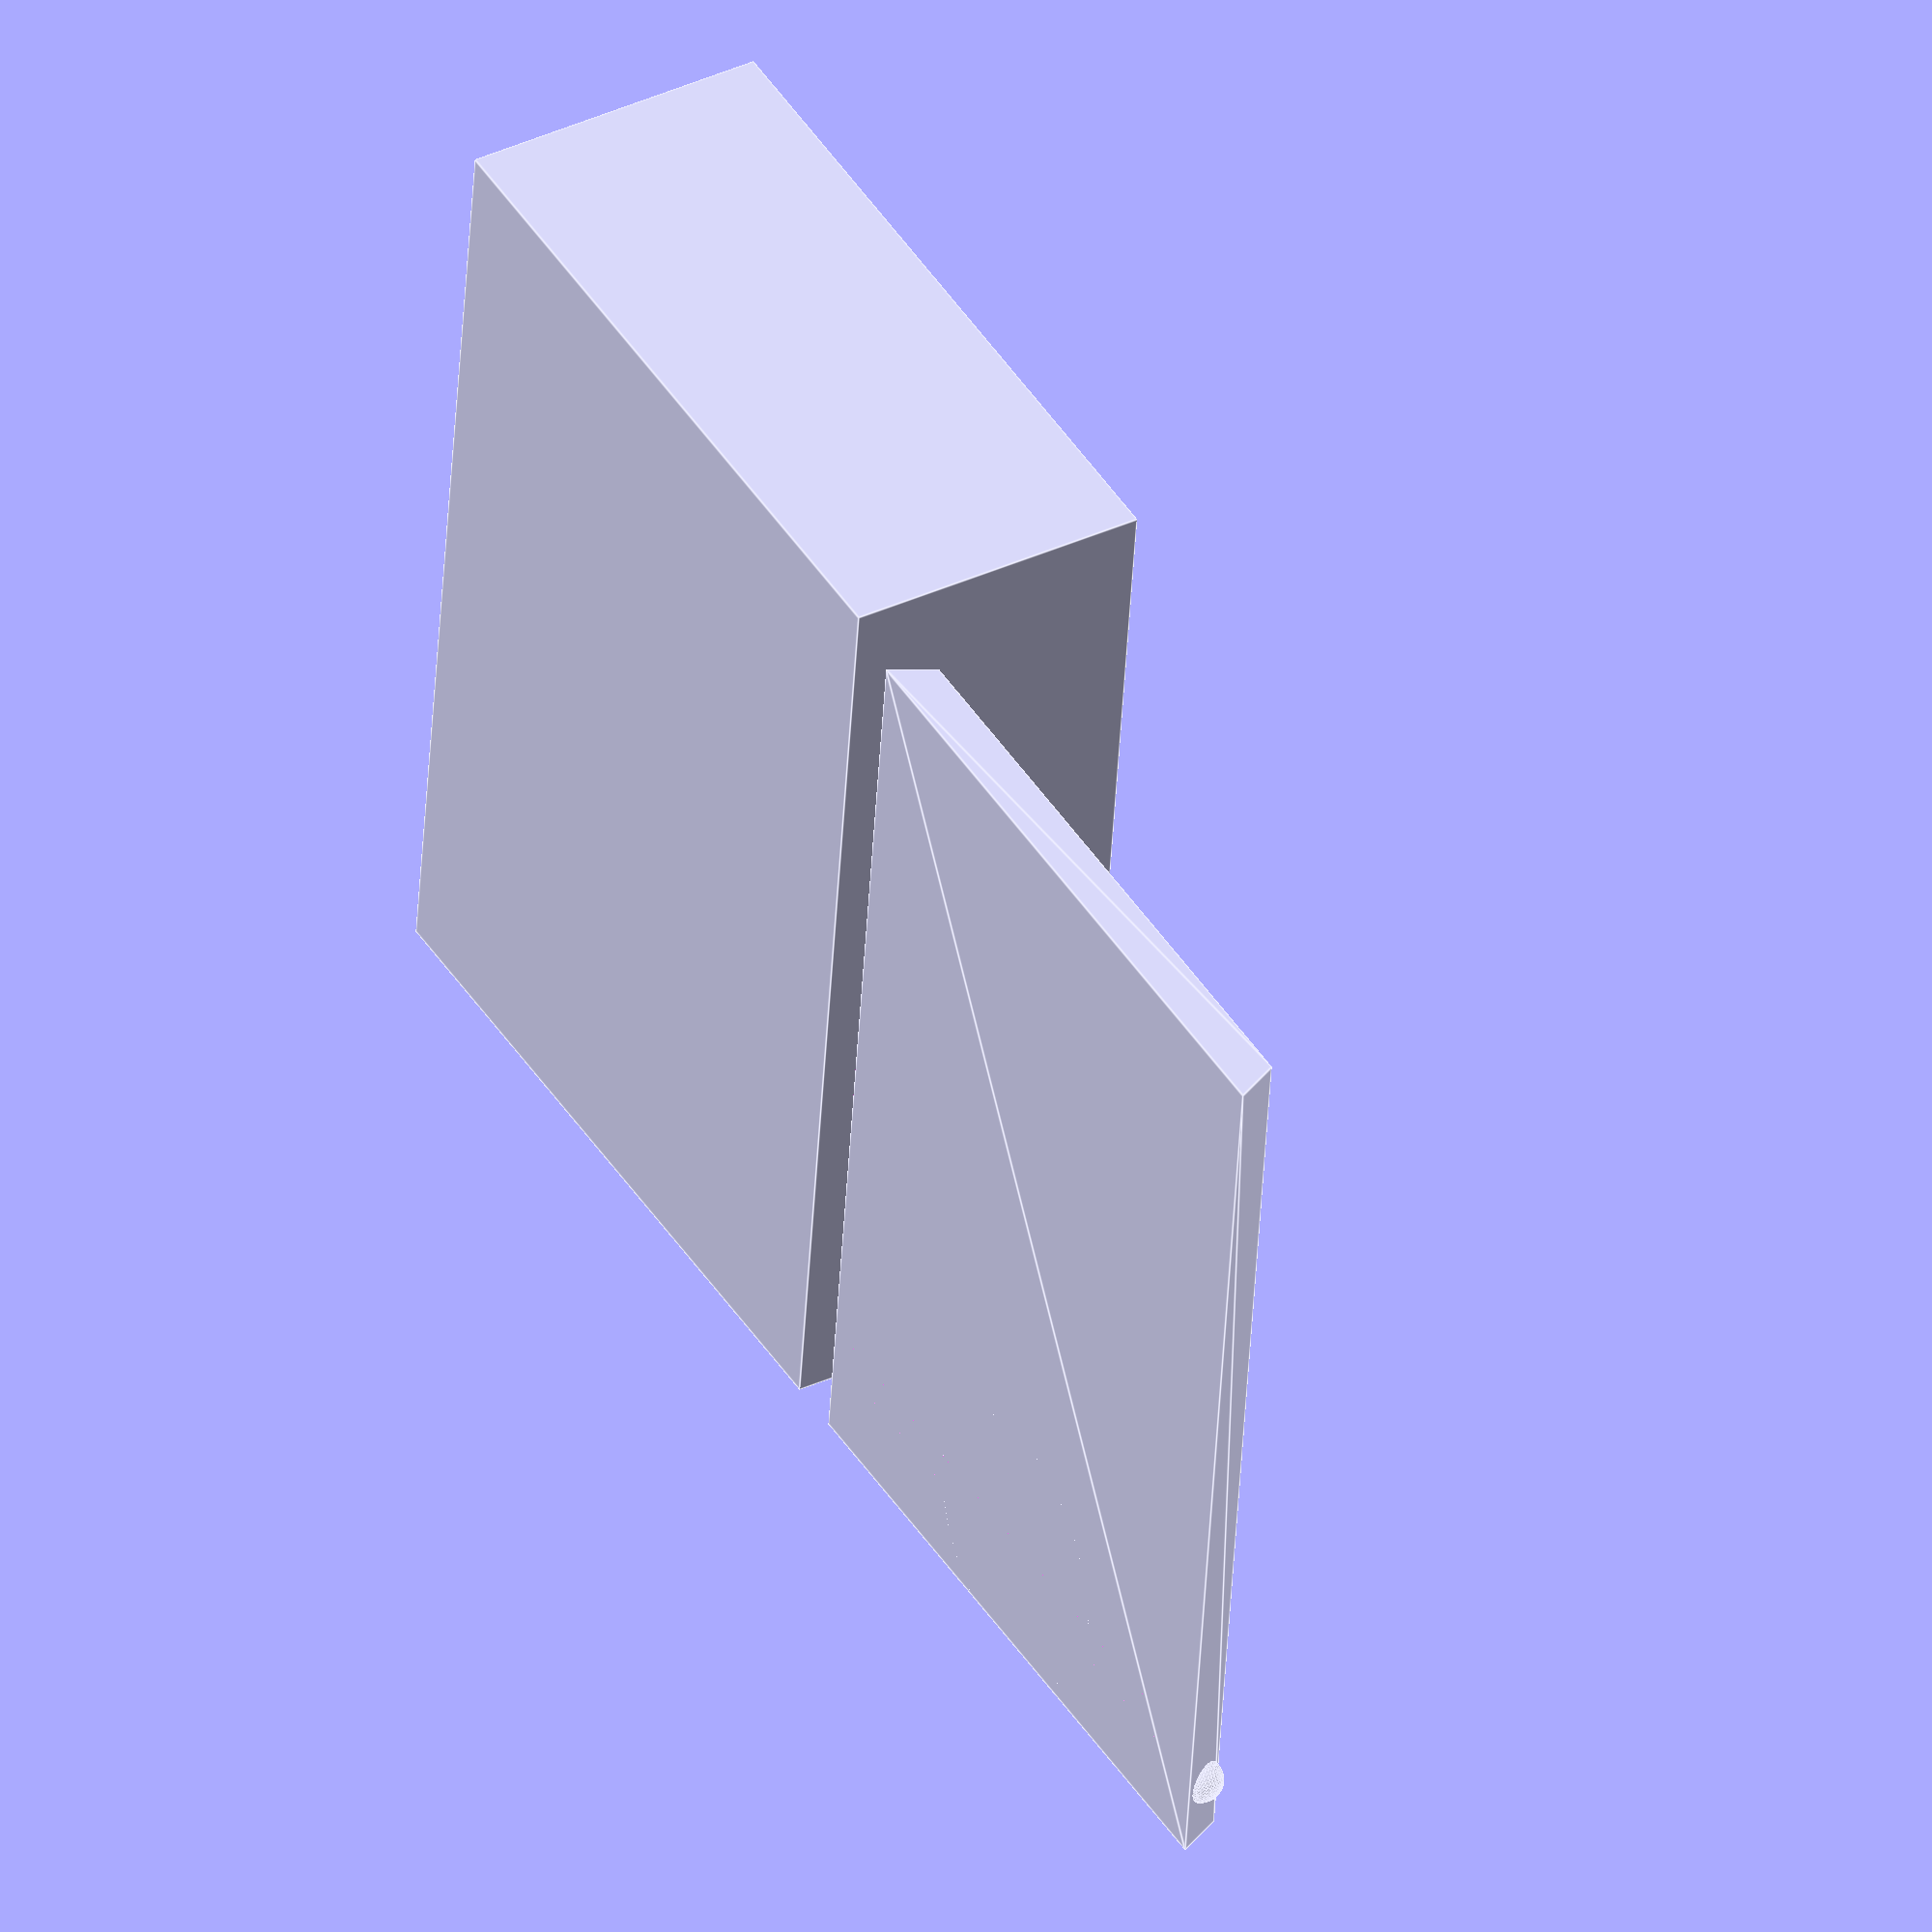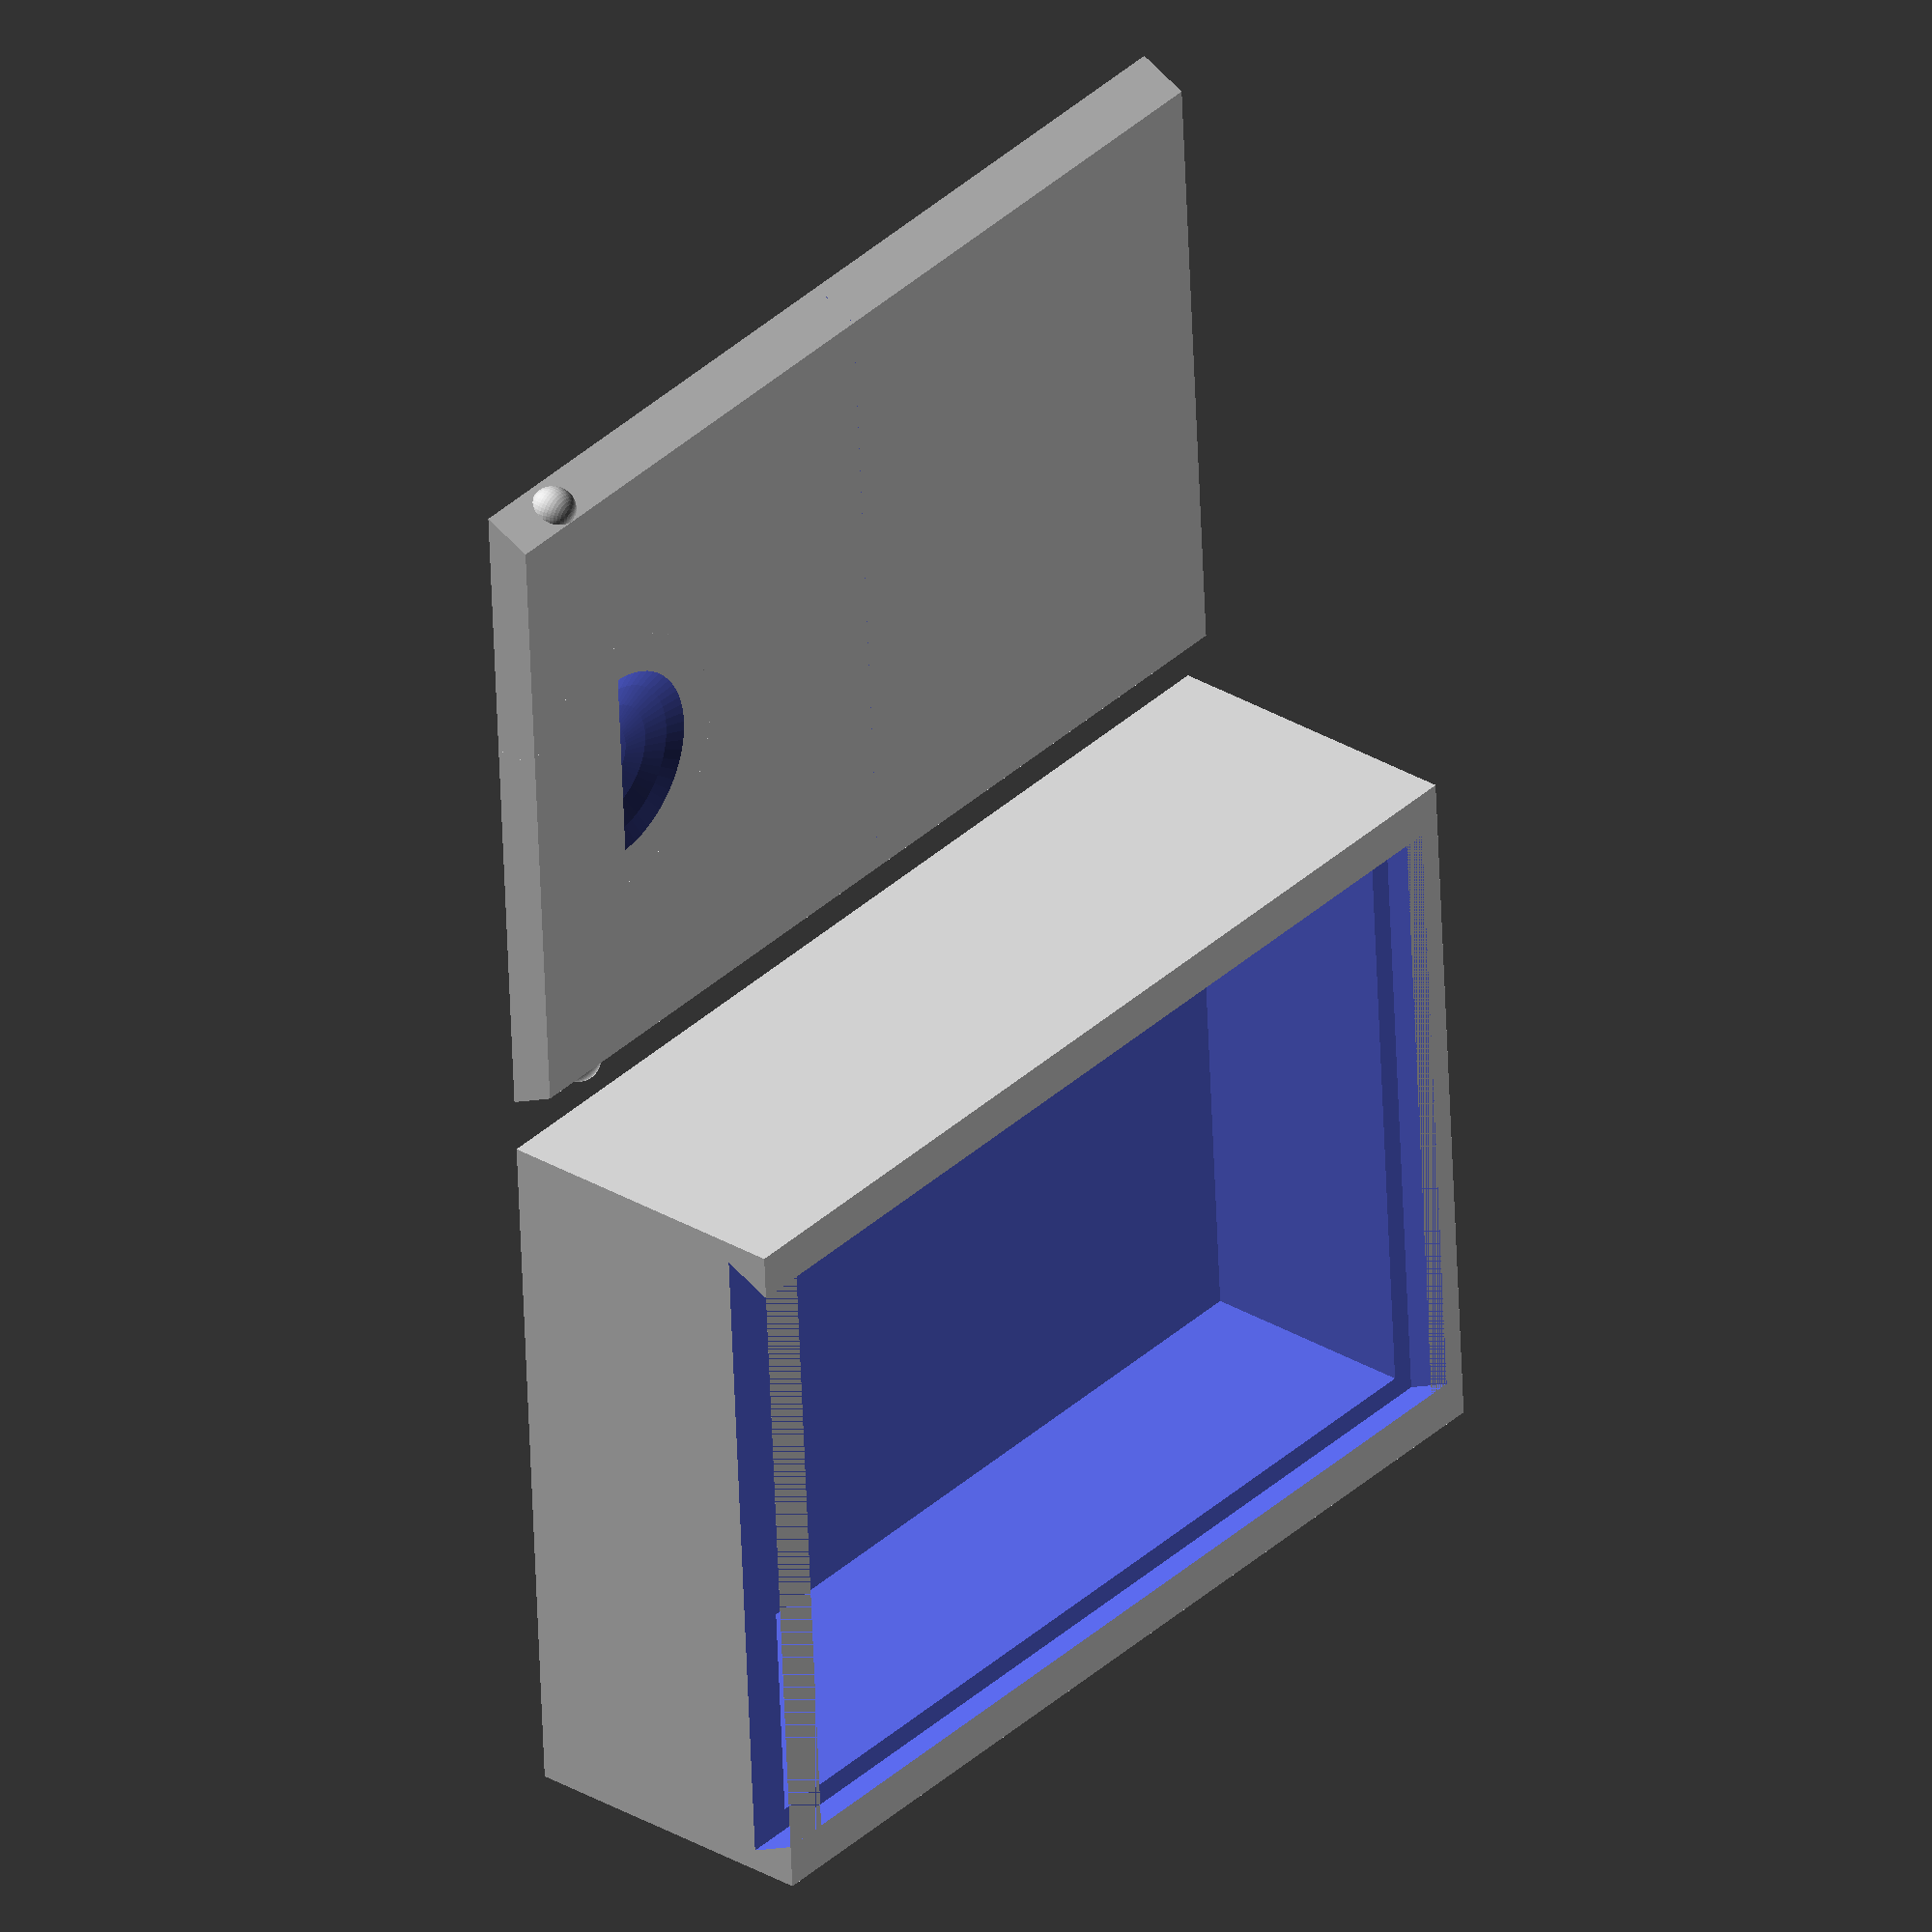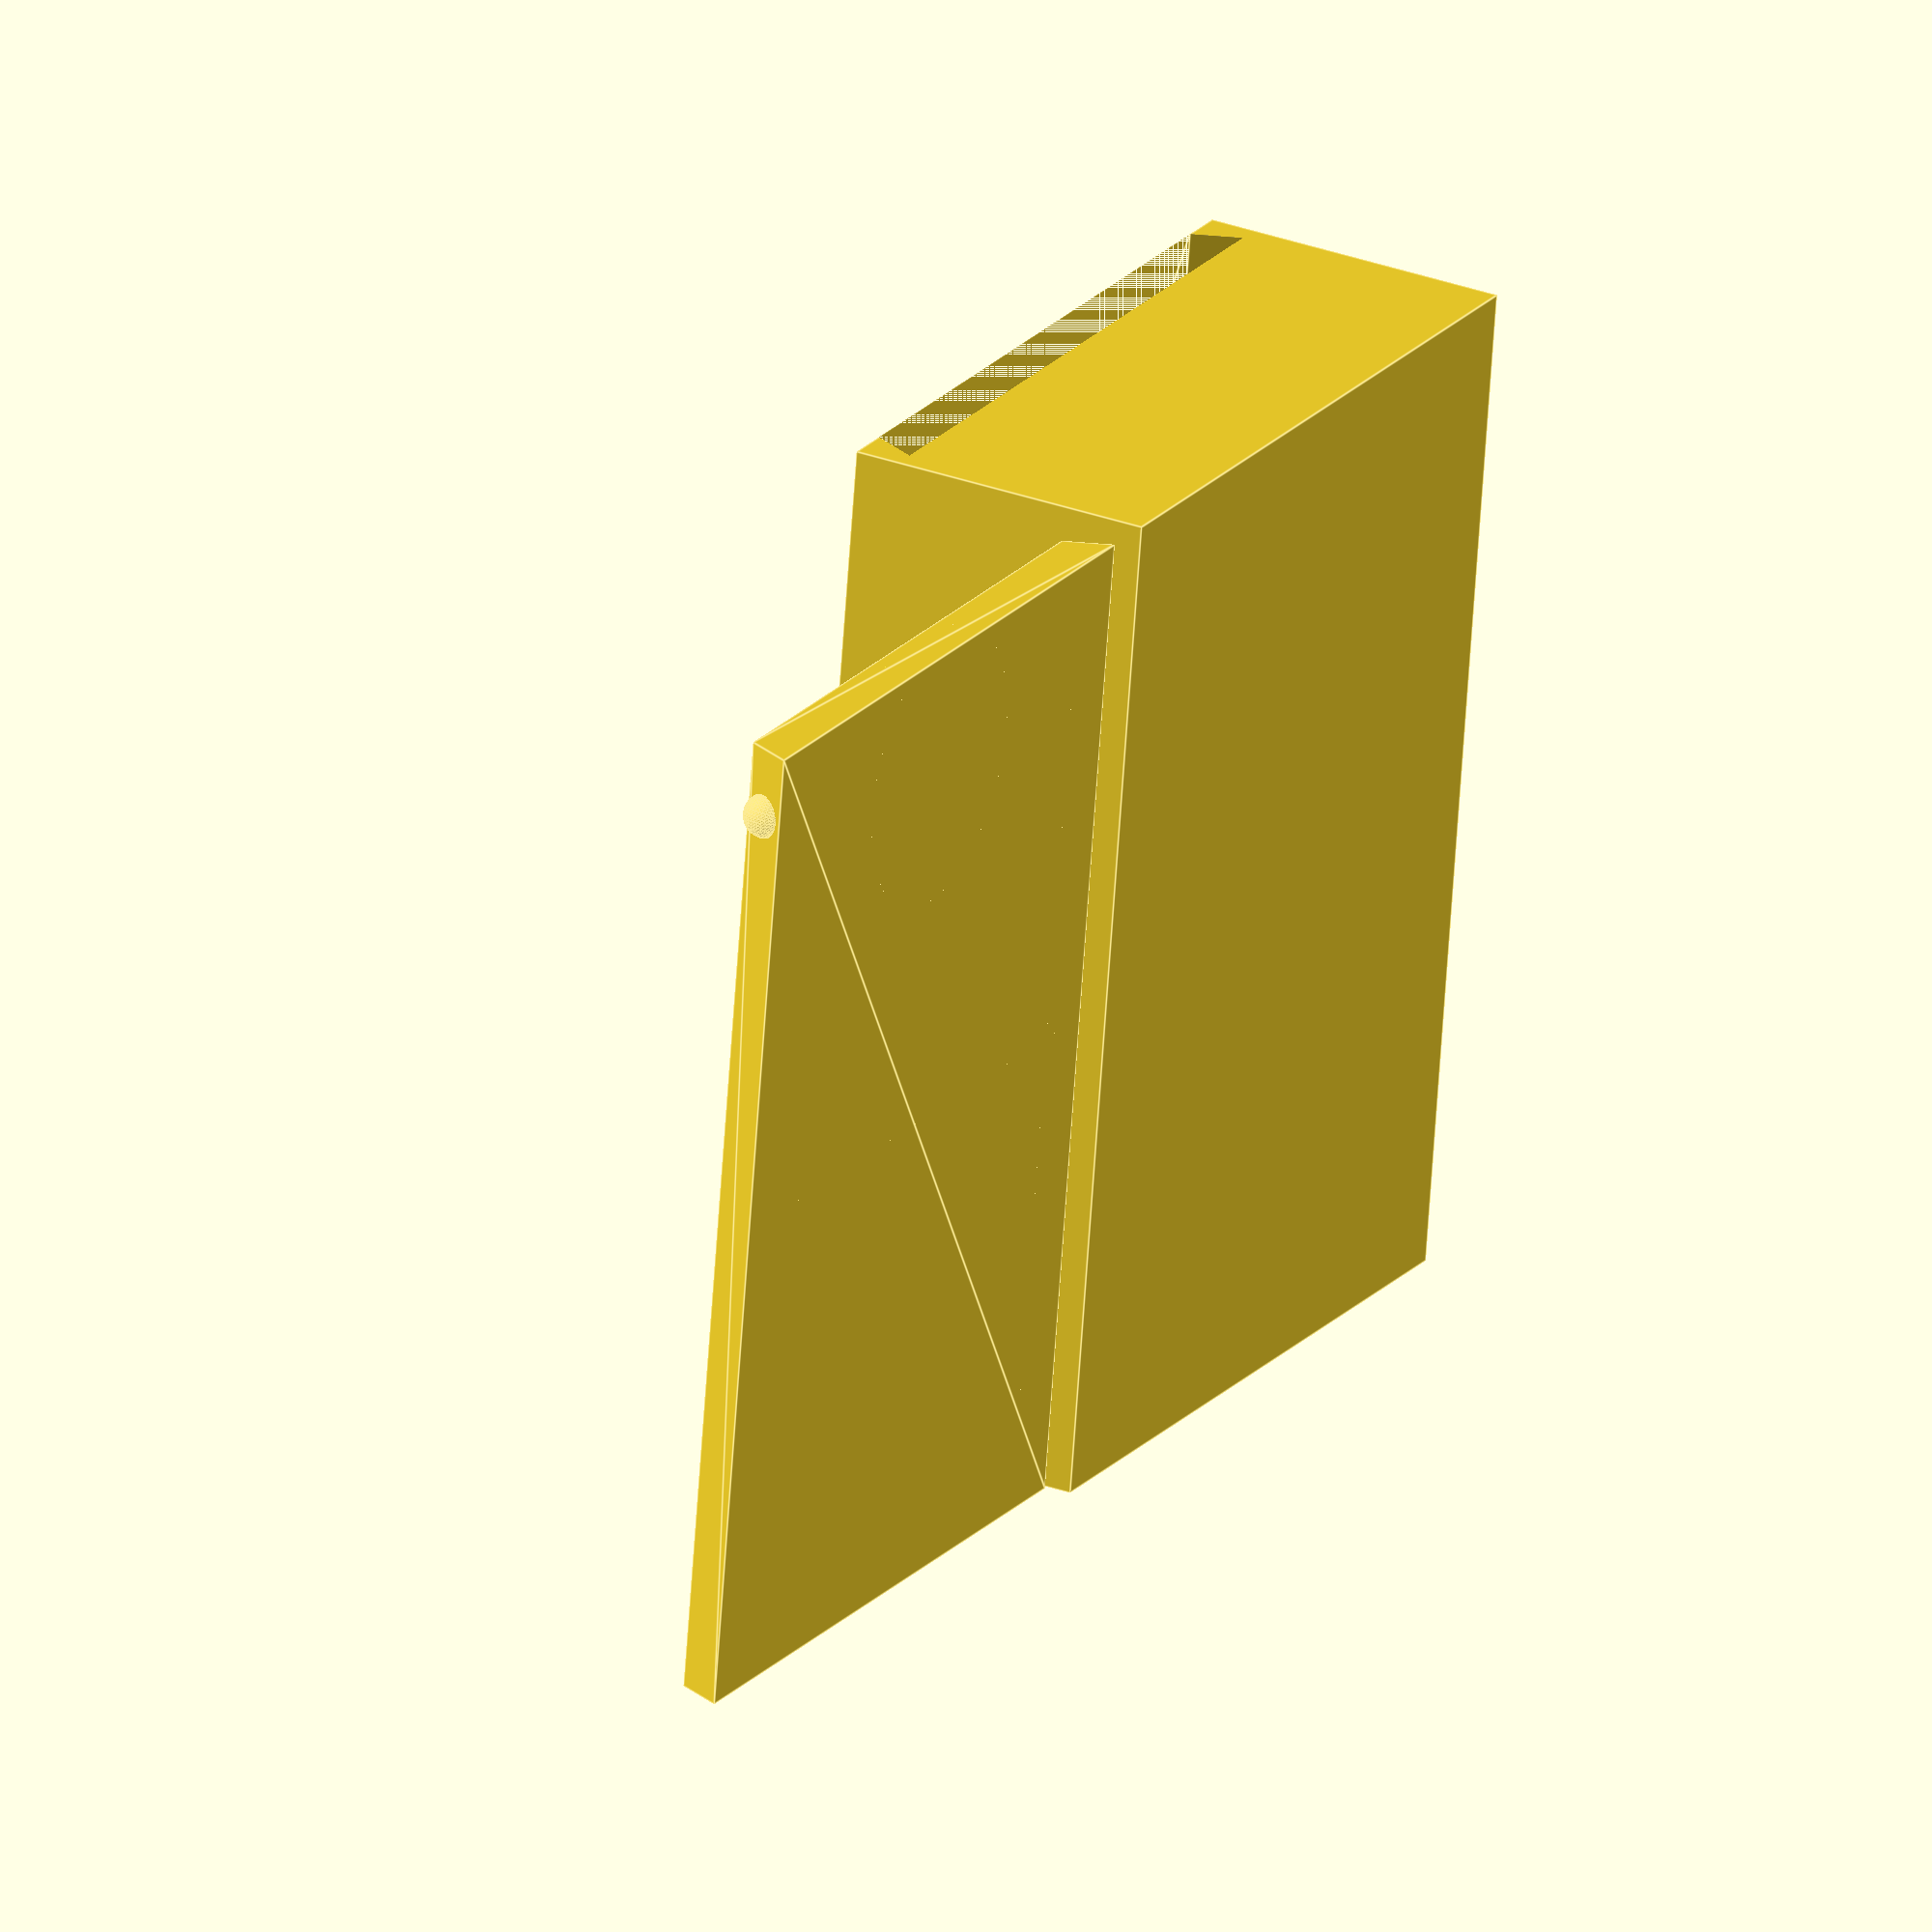
<openscad>
echo("Built using Ultimate Box Generator v3.9.0");

// Parts to render. To do more complex opperations disable these and manually call make_box() and make_lid() instead.
show_box=true;	// Whether or not to render the box
show_lid=true;	// Whether or not to render the lid. To make open boxes with no lid set `show_lid=false` and `lid_type=5`.

// General Settings
comp_size_deep = 12; // Depth of compartments
comp_size_x = 50;	 // Size of compartments, X
comp_size_y = 35;	 // Size of compartments, Y
wall = 2.5;		    // Width of wall, see `internal_wall` below for alternate inner wall size.
repeat_x = 1;		// Number of compartments, X
repeat_y = 1;		// Number of compartments, Y
tolerance=.15;      // Tolerance around lid.  If it's too tight, increase this. If it's too loose, decrease it.

// Box Rounding
box_corner_radius=0; // Add a rounding effect to the corners of the box. Anything over `wall` will cause structure and lid problems.
box_corner_radius_axis=[true, true, true]; // Apply rounding on [X, Y, Z] Axis
internal_corner_radius=0; // Add a rounding effect to the inside.
mesh_corner_radius=0; // Leave a radius around each corner of the mesh. May help with bridges.
corner_fn=30;

// Suppress individual walls/sides.
supress_walls_x=[]; // These are the walls running along the X axis. It should be an array of size [repeat_y-1][repeat_x].
supress_walls_y=[]; // These are the walls running along the Y axis. It should be an array of size [repeat_x-1][repeat_y].
// Example for repeat_x=4, repeat_y=3:
//supress_walls_x=[[1,0,1,1],[0,1,0,1]];
//supress_walls_y=[[1,0,1],[0,1,1],[1,1,1]];
supress_sides=false; // [X, Y, X, Y] Cutout/supress some sides. this may behave badly with compartments or mesh.
supress_sides_radius=wall; // Add a rounding to the cutout.
supress_sides_offset=0; // 0, wall, [X, Y, Z] adjust the coutout in all directions. + to grow, - to shrink
supress_sides_fn=30;

// Mesh Settings
// To make rounded corners and no mesh use any `mesh_type` > 0 and set `strut_gap` to a high value.
// 0: No mesh, solid wall.
// 1: Single direction mesh.
// 2: Two direction cross mesh at 90 degree angle to eachother.
// 3: Two direction mesh but mirrored around 90 axis instead or rotated 90 degrees.
// 4: Calculate angle across the diagonal of each opening. You will also want to change `strut_gap` to a large number and set `strut_count_min=1`.
// 5: No mesh, empty wall.
// 6: Honycomb. Also set `strut_width=wall/4` and `strut_gap=wall*2`. Too big of a `strut_gap` may fail to print. Other shapes can be generated with `mesh_fn` and reducing `mesh_inset_padding` may help.
mesh_type=0; // Mesh type, see above.
mesh_rotation=0; // 0-90 degrees.
mesh_alt_rotation=mesh_rotation; // Alternate rotation for top and bottom faces.
mesh_do_sides=true; //[true, true, true, false] Include mesh on each side along axis. [X, Y, X, Y]
mesh_do_bottom=false; // Include mesh on bottom plate.
mesh_do_top=true; // Include mesh on top piece.
mesh_do_interior=false; // Include mesh on inner walls.
mesh_inset_padding=wall; // Leave some solid material before building strut frame. Anything less then wall/2 will likely fall apart.
mesh_fn=mesh_type == 6 ? 6 : 40; // Complexity of curves in meshes, increase for smoother curves.
strut_width=wall*2; // Width of each strut, 0=hollow.
strut_gap=wall; // Width of the air gap between each strut. 0=fine air gaps.
strut_count_min=0; // Optinal minimum number of struts regardless of size calulations.
alt_strut_width=strut_width; // Width of struts going the other direction.
alt_strut_gap=strut_gap; // Width of gap going the other direction.
alt_strut_count_min=strut_count_min; // Optional minimum number of struts regardless of size calculations.
mesh_overflow=0; // Extra rows to add to the mesh. For example in the Honeycomb partial hexegons will be created along the edges.

// Lid Settings
// 0: No Lid. top may be rounded and can cause other rendering changes.
// 1: Lid that slides off in the x direction.
// 2: Lid with a snapped in hinge that rotates open, will make box one wall taller.
// 3: Lid that snaps down onto the box. Also need to change lid_height to around 1.5mm.
// 4: Stackable version of cover 1. The boxes slide into one another. You will need one cover for the last box.
// 5: Oversized lid sits on top and has sides that extend down. (Needs snap support)
// 6: Stacking boxes, will make box 1/2 walls taller.
lid_type=1; // Lid type, see above.
has_thumbhole=true; // Add gripping locations for easy opening.
has_coinslot=false; // Add slot in the top for dropping in components.
has_snap=true; // Add small ridges or snaps to lids to help keep them closed.
lid_type_1_enhanced_snaps=true; // Add enhanced snaps to lid types 1 and 4.
coinslot_x=20;	// Size in X direction
coinslot_y=2.5;	// Size in Y direction
coinslot_corner_radius=0; // rounded coinslot corners if >0; best if less than half the shorter coinslot dimension
z_tolerance=0;   // Z tolerance can be tweaked separately, to make the top of the sliding lid be flush with the top of the box itself.
extra_bottom=.15; // Extra bottom wall height to fit type 4 slider.
hinge_inset=.75; // Size of the hinge connection.
snap_inset=.25; // Amount of overhang for snaps to snap into place.
snap_tolerance=tolerance; // You may need to add tolerance around lid and snaps to let them move freely.
lid_offset=3;		// This is how far away from the box to print the lid
lid_height=wall*2;  // Height of lid. Must be greater than wall width for a `lid_type=5` lid to work. On Lid 3 is the depth of the inset snap.
lid_fn=40; // Increese if printing thicker walls.
lid_alt_offset=false; // Move lid in X instead of Y for printing.

//Internal Structure (You may need to turn off `mesh_do_sides` or `mesh_do_bottom` for good results.)
// You can also use `make_wall()` to manually add your own walls.
// 1: Rounded bottom frame.
// 2: Hexegon bottom frame. (To make this shape perfect set `comp_size_deep` to the width between to edges of the tile and set `comp_size_x` or `comp_size_y` to this: `comp_size_deep / sqrt(3)*2`.
// 3: Rough bottom for make bits sit unevenly. (Partial)
// 4: Verical rounding on corner. Set `internal_size_deep` to `comp_size_deep` and `internal_size_circle` to the shortest `comp_size` for a circle.
// 5: Vertical hexagon. Results may varry.
internal_type=0; // Internal structure, see above.
internal_rotate=false; // On lid axis or rotate to opposite.
internal_size_deep=comp_size_deep/2; // How far into the box to start the internal structure. Should be `comp_size_deep/2` for type 1-2, `wall` for 3, or comp_size_deep for type 4-5.
internal_size_circle=internal_type==1 ? internal_size_deep : internal_size_deep * 2 / sqrt(3); // Use this calculation, or the shorter comp_size for type 4-5.
internal_fn=internal_type==1 || internal_type==4 ? 60 : 6; // Complexity of internal curves, may need to increase for larger or smoother curves.
internal_wall=wall; // Custom size for internal walls.
internal_wall_deep=comp_size_deep; // If set to lower than comp_size_deep then the internal walls will be this tall.

// Text Settings
// 0: None.
// 1: Cutout. Remove material from the wall.
// 2: Raised. If a mesh is used, part of it is filled in to hold the text. Lids 0 and 3 are printed upside down by default. With this option used they will require supports regardless of the orrientation printed.
text_type=0; // Text type, see above.
text_depth=wall/6; // Distance to cutout text or raise it. Use `wall` to cut through.
text_size=5; // Font Size.
text_font="Courier New:style=Bold"; // Use Help -> Font List to see options.
text_message="Red Player"; // Message Text, or use `["Line 1", "Line 2"]` for multiline.
text_message_compartments=false;//[["AA", "BB", "CC"], ["AB", "BC", "CD"]]; // Custom text for compartments in top or bottom. Also supports multiline as `[[ ["A", "B"] ]]`.
text_sides=true;//[true, true, true, false]; // Sides to put text on, [X, Y, X, Y]
text_top=true; // Put Text on the top.
text_bottom=false; // Put Text on the bottom.
text_rotation=0; // Rotate the top and bottom text by X degrees. 90 will rotate from the X axis to the Y axis.
text_offset=0; // Text is verticaly centered in the wall. This may look "off" due to casing or hanging tails. You can manually adjust the vertical alignment with this setting.
text_fn=30; // Complexity of the letters, may need to increese with larger fonts.
text_backdrop_scale=[.9, 1.5]; // Font size scaling used on the backdrop when `text_type=2` is used on sides with a mesh.

// Complex Structure
make_complex_box=false; // Use an array of objects from `complex_box` to create many smaller boxes within the larger box.
internal_grow_down=true; // If set compartments will be extruded into the larger box from the top to make a flush surface. (May result in a model that uses a lot of material).
internal_empty_bottom=false; // If set the area blow each box will be empty. This will not be printable on a FDM printer unless supports are included internally but still may save material and print time.

// Main Program
if (show_box) {
    make_box();
    
    if(make_complex_box) {
        make_complex_box();
    }
    //make_wall(0, wall+15, false, internal_size_deep=comp_size_deep, internal_wall=internal_wall);
}

if (show_lid) {
    make_lid();
}

// Computations, Dont Edit.
oversize=.5;
thumbrad = min(20,repeat_y*(comp_size_y+wall)/3);
CubeFaces = [
  [0,1,2,3],  // bottom
  [4,5,1,0],  // front
  [7,6,5,4],  // top
  [5,6,2,1],  // right
  [6,7,3,2],  // back
  [7,4,0,3]]; // left

function calc_number_struts(x, y, pivot, width, rotation) = ( rotation/90*(pivot?y:x) + (1-rotation/90)*(pivot?x:y)  - mesh_inset_padding*2) / width - 1;
function calc_size(repeat, comp_size, internal_wall=internal_wall, wall=wall) = repeat * (comp_size + internal_wall) - internal_wall + wall*2;
function calc_offset(repeat, comp_size, internal_wall=internal_wall, wall=wall) = repeat * (comp_size + internal_wall) + wall;
function calc_rotation(rotation, size_x, size_y) = rotation / 180 - floor(rotation / 180) >= .25 && rotation / 180 - floor(rotation / 180) < .75 ? size_y : size_x;
function make_object(x, y, z, offset_x, offset_y, repeat_x, repeat_y, color) = [
    [x, y, z],
    [offset_x, offset_y, 0],
    [repeat_x, repeat_y],
    [calc_size(repeat_x, x, wall=internal_wall, internal_wall=internal_wall), calc_size(repeat_y, y, wall=internal_wall, internal_wall=internal_wall)],
    [offset_x + calc_size(repeat_x, x, wall=internal_wall, internal_wall=internal_wall) - internal_wall, offset_y +calc_size(repeat_y, y, wall=internal_wall, internal_wall=internal_wall) - internal_wall],
    [color]
];

/*** More complex module that iterates through complex_box to create many boxes. ***/
module make_complex_box() {
    intersection() {     
        translate([wall, wall, wall])
        cube([comp_size_x, comp_size_y, comp_size_deep]);
        
        translate([wall-internal_wall, wall-internal_wall, wall-internal_wall])
        //for(row = complex_box) {
            for(area = complex_box) {
                translate(area[1])
                color(area[5][0])
                make_internal_box(area[0][0], area[0][1], area[0][2], wall=internal_wall, repeat_x=area[2][0], repeat_y=area[2][1]);
            }
        //}
    }
}

/*** Code to create a custom wall within a bigger box. ***/
module make_wall(row, offset, rotate, internal_size_deep=internal_size_deep, internal_wall=internal_wall, wall=wall) {
    offset_row=calc_offset(row, rotate ? comp_size_x : comp_size_y, internal_wall=internal_wall, wall=wall);
    
    translate([rotate ? offset_row : offset, rotate ? offset : offset_row, wall])
    difference() {
        cube([rotate ? comp_size_x : internal_wall, rotate ? internal_wall : comp_size_y, internal_size_deep]);
        rotate([rotate ? 90 : 0, rotate ? 0 : -90, 0])
        translate([mesh_inset_padding, mesh_inset_padding, - .5-internal_wall])
	    make_mesh(rotate ? comp_size_x : internal_size_deep - wall*(lid_type==5?1:0), rotate ? internal_size_deep - wall*(lid_type==5?1:0) : comp_size_y, mesh_rotation, mesh_type=mesh_type, !rotate);
    }
}

/*** Code used in make_mesh to create complex struts that may be reused elsewhere. ***/
module make_struts (x, y, thickness, number_of_struts, struts_width, angle, mesh_type=mesh_type) {
	angle2 = angle % 180;
	hypotenuse = sqrt(pow(x,2)+pow(y,2)); //length of the diagonal
	number_of_struts = mesh_type == 5 ? 0 : floor(number_of_struts);
    length = mesh_rotation/90*x+(1-mesh_rotation/90)*y;
    //length= angle%180 > 45 ? mesh_rotation/90*y+(1-mesh_rotation/90)*x : mesh_rotation/90*x+(1-mesh_rotation/90)*y;
    //
        if(number_of_struts > 0) {
            // Repaeting Mesh
            if(mesh_type == 6) {
                difference(){
                    square([x, y]);
                    no_x = (angle >= 90 ? y : x) / (sqrt(3)/2 * (strut_gap + struts_width)) - 1 + mesh_overflow;
                    off_x= (angle >= 90 ? y : x) - sqrt(3)/2 *(strut_gap + struts_width) * floor(no_x) - strut_gap;
                    no_y = (angle >= 90 ? x : y) / (strut_gap + struts_width) - 1 + mesh_overflow;
                    no_y_extra = no_y - floor(no_y);
                    off_y= (angle >= 90 ? x : y) - (strut_gap + struts_width) * floor(no_y) - strut_gap/2 - (no_y_extra <= .5 ? (strut_gap + struts_width)/2 : strut_gap + struts_width);
                    pos_x = sqrt(3)/2 * (strut_gap + struts_width);
                    pos_y = (strut_gap + struts_width) / 2;
                    
                    translate([angle >= 90 ? off_y/2 : off_x/2, angle >= 90 ? -off_x/2 : off_y/2, 0])
                    translate([strut_gap/2 , strut_gap/2 , 0])
                    // Correct for rotated Y sides
                    translate([0,angle >= 90 ? y - strut_gap : 0, 0])
                    rotate([0, 0, angle >= 90 ? -90 : 0])

                    for (i = [0 :  floor(no_x)]) {
                        translate([i * pos_x, (i % 2) * pos_y, 0])
                        for (r = [0 :  floor(no_y_extra <= .5 && i % 2 ? no_y - 1 : no_y )  ]) {
                            translate([0, r * (strut_gap + struts_width), 0])
                            rotate([0, 0, (angle >= 90 ? angle - 90 : angle) % 60])
                            circle(d = strut_gap, $fn = mesh_fn);
                        }
                    }
                }
            } else {
                // Line Mesh
                intersection(){
                    square([x,y]);

                    if (angle2 <= 90 && angle >=0) {
                        cosa = x/hypotenuse;
                        for ( i = [1 : number_of_struts] ) {
                            start = ((hypotenuse - number_of_struts* (struts_width/(cos(angle2-acos(cosa))))) / (number_of_struts + 1))*i + (struts_width/(cos(angle2-acos(cosa))))*(i-1);
                            rotate([0,0,acos(cosa)])
                            translate([start,0, 0])
                            rotate([0,0,angle2-acos(cosa)])
                            translate([0,-hypotenuse , 0]) //sin(angle2-acos(cosa))*start 
                            square([struts_width, 2*hypotenuse]);
                        }
                    }
                    else {
                        cosa = y/hypotenuse;
                        translate([x,0])
                        for ( i = [1 : number_of_struts] ) {
                            start = ((hypotenuse - number_of_struts* (struts_width/(sin(angle2-acos(cosa))))) / (number_of_struts + 1))*i + (struts_width/(sin(angle2-acos(cosa))))*(i-1);
                            rotate([0,0,acos(cosa)])
                            translate([0,start,0])
                            rotate([0,0,angle2-90-acos(cosa)])
                            translate([-hypotenuse,0, 0])
                            square([2*hypotenuse, struts_width]);
                            
                        }
                    }
                }
            }
    }
    // Corner Radius
    if(mesh_corner_radius > 0) {
        difference() {
            square([x, y]);
            
            minkowski() {
                mesh_corner_radius=mesh_corner_radius >= x/2 ? x/2 - .01 : (mesh_corner_radius >= y/2 ? y/2 - .01 : mesh_corner_radius);
                translate([mesh_corner_radius,mesh_corner_radius,0])
                square([x - mesh_corner_radius*2,y - mesh_corner_radius*2]);
                circle(mesh_corner_radius, $fn=corner_fn);
            }
        }
    }
        
        //}
}

/*** Code to create complex mesh and other cutouts in the box walls. ***/
module make_mesh(width, height, rotation, mesh_type=mesh_type, pivot=false, inverted=false) {
    if(mesh_type != 0) {
//        pivot = mesh_type == 6 ? false : pivot;
        num_strut=max(strut_count_min, calc_number_struts(width, height, !pivot, strut_width + strut_gap, rotation));
        alt_num_strut=max(alt_strut_count_min, calc_number_struts(width, height, pivot, alt_strut_width + alt_strut_gap, mesh_type==3 ? 90-rotation : rotation));
        rotation = mesh_type == 4 ? acos((pivot ? width: height) / sqrt(pow(width,2)+pow(height,2))) : rotation;
        
        linear_extrude(height=wall + oversize*2, convexity=2)
        if(!inverted)
            difference() {
                square([width - mesh_inset_padding*2, height - mesh_inset_padding*2]);
                make_struts(width - mesh_inset_padding*2, height - mesh_inset_padding*2, wall + oversize*2, num_strut, strut_width, rotation + (pivot ? 90: 0), mesh_type=mesh_type);
                if(mesh_type == 2)
                    make_struts(width - mesh_inset_padding*2, height - mesh_inset_padding*2, wall + oversize*2, alt_num_strut, alt_strut_width, rotation + (pivot ? 0: 90), mesh_type=mesh_type);
                if(mesh_type == 3 || mesh_type == 4)
                    make_struts(width - mesh_inset_padding*2, height - mesh_inset_padding*2, wall + oversize*2, alt_num_strut, alt_strut_width, 90-rotation + (!pivot ? 90: 0), mesh_type=mesh_type);
            }
        else
            union() {
                make_struts(width - mesh_inset_padding*2, height - mesh_inset_padding*2, wall + oversize*2, num_strut, strut_width, rotation + (pivot ? 90: 0), mesh_type=mesh_type);
                if(mesh_type == 2)
                    make_struts(width - mesh_inset_padding*2, height - mesh_inset_padding*2, wall + oversize*2, alt_num_strut, alt_strut_width, rotation + (pivot ? 0: 90), mesh_type=mesh_type);
                if(mesh_type == 3 || mesh_type == 4)
                    make_struts(width - mesh_inset_padding*2, height - mesh_inset_padding*2, wall + oversize*2, alt_num_strut, alt_strut_width, 90-rotation + (!pivot ? 90: 0), mesh_type=mesh_type);
            }
    }
    else if(inverted) {
        cube([width - mesh_inset_padding*2, height - mesh_inset_padding*2, wall + 1]);
    }
}

module make_supress_wall(box_z, box_x, box_y, supress_sides_offset_x, supress_sides_offset_z) {
    translate([-supress_sides_offset_x + supress_sides_radius, -supress_sides_offset_z + supress_sides_radius, 0])
    linear_extrude(wall+.01, convexity=2)
    minkowski() {
        square([box_x - wall * 2 + supress_sides_offset_x*2 - supress_sides_radius*2, box_z - wall + supress_sides_offset_z  - supress_sides_radius]);
        if(supress_sides_radius > 0) {
            circle(supress_sides_radius, $fn=supress_sides_fn);
        }
    }
}


/*** The main code that created a simple box. ***/
module make_box() {
    totalheight = lid_type == 1 || lid_type == 2 ? comp_size_deep + wall : ( lid_type == 4 ? comp_size_deep + wall + extra_bottom : ( lid_type == 6 ? comp_size_deep + wall/2 : comp_size_deep ));
    
    box_z = totalheight + wall;
    box_x = calc_size(repeat_x, comp_size_x, internal_wall=internal_wall, wall=wall);
    box_y = calc_size(repeat_y, comp_size_y, internal_wall=internal_wall, wall=wall);
    
    echo("Box created: ", box_x, box_y, box_z);
    
    difference() {
        intersection() {    
            cube ( size = [box_x, box_y, box_z], center = false);
            if(box_corner_radius > 0)
                minkowski() {
                    cube([
                        box_x - (box_corner_radius_axis == true || box_corner_radius_axis[1] || box_corner_radius_axis[2] ? box_corner_radius*2 : 0), 
                        box_y - (box_corner_radius_axis == true || box_corner_radius_axis[0] || box_corner_radius_axis[2] ? box_corner_radius*2 : 0), 
                        box_z - (box_corner_radius_axis == true || box_corner_radius_axis[0] || box_corner_radius_axis[1] ? box_corner_radius*2 : 0) + (lid_type==5 || lid_type==3 || lid_type==6 ? wall : 0)
                    ]);
                    translate([
                        box_corner_radius_axis == true || box_corner_radius_axis[1] || box_corner_radius_axis[2] ? box_corner_radius : 0, 
                        box_corner_radius_axis == true || box_corner_radius_axis[0] || box_corner_radius_axis[2] ? box_corner_radius : 0, 
                        box_corner_radius_axis == true || box_corner_radius_axis[0] || box_corner_radius_axis[1] ? box_corner_radius : 0
                    ])
                    sphere(box_corner_radius, $fn=corner_fn);
                }
        }
        
        if(supress_sides == true || supress_sides[0] == true) {
            //x- mesh
            translate([wall, wall, wall])
            rotate([90,0,0])
            make_supress_wall(box_z, box_x, box_y, supress_sides_offset[0] == undef ? supress_sides_offset : supress_sides_offset[0], supress_sides_offset[2] == undef ? supress_sides_offset : supress_sides_offset[2]);
        }
        if(supress_sides == true || supress_sides[1] == true) {
            //y- mesh
            translate([0, wall, wall])
            rotate([90,0,90])
            make_supress_wall(box_z, box_y, box_x,  supress_sides_offset[1] == undef ? supress_sides_offset : supress_sides_offset[1], supress_sides_offset[2] == undef ? supress_sides_offset : supress_sides_offset[2]);
        }
        if(supress_sides == true || supress_sides[2] == true) {
            //x+ mesh
            translate([wall, box_y, wall])
            rotate([90,0,0])
            make_supress_wall(box_z, box_x, box_y,  supress_sides_offset[0] == undef ? supress_sides_offset : supress_sides_offset[0], supress_sides_offset[2] == undef ? supress_sides_offset : supress_sides_offset[2]);
        }
        if(supress_sides == true || supress_sides[3] == true) {
            //y+ mesh
            translate([box_x-wall, wall, wall])
            rotate([90,0,90])
            make_supress_wall(box_z, box_y, box_x,  supress_sides_offset[1] == undef ? supress_sides_offset : supress_sides_offset[1], supress_sides_offset[2] == undef ? supress_sides_offset : supress_sides_offset[2]);
        }
        
        if(internal_wall_deep < comp_size_deep && (repeat_y > 1 || repeat_x > 1)) {
            translate([wall, wall, wall + internal_wall_deep + (lid_type == 4 ? extra_bottom : 0)])
            cube([box_x - wall * 2, box_y - wall * 2, comp_size_deep - internal_wall_deep]);
        }

        for ( ybox = [ 0 : repeat_y - 1])
        {
            for( xbox = [ 0 : repeat_x - 1])
            {
                offset_x=calc_offset(xbox, comp_size_x, internal_wall=internal_wall, wall=wall);
                offset_y=calc_offset(ybox, comp_size_y, internal_wall=internal_wall, wall=wall);
                
                translate([0,0,lid_type == 4 ? extra_bottom : 0])
                difference() {
                    union() {
                        
                        translate([ offset_x, offset_y, wall])
                        cube ([ comp_size_x, comp_size_y, totalheight + .1 ]);
                        
                        if(supress_walls_x[ybox-1][xbox]) {
                            translate([ offset_x, offset_y - internal_wall - .01, wall])
                            cube ([comp_size_x, internal_wall+.02, totalheight + .1 ]);
                        }
                        if(supress_walls_y[xbox-1][ybox]) {
                            translate([ offset_x - internal_wall - .01, offset_y, wall])
                            cube ([internal_wall+.02, comp_size_y, totalheight + .1 ]);
                        }
                        if(supress_walls_x[ybox-1][xbox] && supress_walls_x[ybox-1][xbox-1] &&
                            supress_walls_y[xbox-1][ybox] && supress_walls_y[xbox-1][ybox-1]) {
                            translate([offset_x-internal_wall, offset_y-internal_wall, wall])
                            cube ([internal_wall, internal_wall, totalheight + .1]);
                        }
                        
                        if(mesh_do_sides || mesh_do_bottom) {
                        
                            translate([ offset_x, offset_y, wall])
                            union() {
                                if(mesh_do_bottom) {
                                    // bottom mesh
                                    translate([mesh_inset_padding, mesh_inset_padding , -wall - oversize])
                                    make_mesh(comp_size_x, comp_size_y, mesh_alt_rotation, mesh_type=mesh_type);
                                }
                                
                                if((mesh_do_sides == true || mesh_do_sides[0] == true)  && ybox == 0 || mesh_do_interior && ybox > 0) {
                                    //y- mesh
                                    rotate([90,0,0])
                                    translate([mesh_inset_padding, mesh_inset_padding , - oversize])
                                    make_mesh(comp_size_x, comp_size_deep-wall*(lid_type==5?1:0), mesh_rotation, mesh_type=mesh_type);
                                    
                                }
                                
                                if((mesh_do_sides == true || mesh_do_sides[2] == true) && ybox == repeat_y - 1) {
                                    //y+ mesh
                                    rotate([-90,0,0])
                                    translate([mesh_inset_padding, mesh_inset_padding - comp_size_deep +wall*(lid_type==5?1:0), comp_size_y-.5])
                                    make_mesh(comp_size_x, comp_size_deep-wall*(lid_type==5?1:0), mesh_rotation, mesh_type=mesh_type);
                                }
                                    
                                if((mesh_do_sides == true || mesh_do_sides[3] == true) && xbox == 0 || mesh_do_interior && xbox > 0) {
                                    //x- mesh
                                    rotate([0,-90, 0])
                                    translate([mesh_inset_padding, mesh_inset_padding, - oversize])
                                    make_mesh(comp_size_deep-wall*(lid_type==5?1:0), comp_size_y, mesh_rotation, mesh_type=mesh_type, pivot=true);
                                    
                                }
                                    
                                if((mesh_do_sides == true || mesh_do_sides[1] == true) && xbox == repeat_x - 1) {
                                    //x+ mesh
                                    rotate([0,90, 0])
                                    translate([mesh_inset_padding - comp_size_deep+wall*(lid_type==5?1:0), mesh_inset_padding, comp_size_x - oversize])
                                    make_mesh(comp_size_deep-wall*(lid_type==5?1:0), comp_size_y, mesh_rotation, mesh_type=mesh_type, pivot=true);
                                }
                            }
                        }
                    }
                    if(text_bottom == true && text_type == 2) {
                        if(text_message_compartments[ybox][xbox])
                            translate([ offset_x, offset_y, wall + (lid_type == 4 ? extra_bottom : 0)])
                            translate([comp_size_x/2, comp_size_y/2, 0])
                            make_text(comp_size_x, box_z, comp_size_y, -90, true, text_message=text_message_compartments[ybox][xbox]);
                    }
                }
            
                if(text_bottom == true && text_type == 1) {
                    if(text_message_compartments[ybox][xbox])
                        translate([ offset_x, offset_y, wall + (lid_type == 4 ? extra_bottom : 0)])
                        translate([comp_size_x/2, comp_size_y/2, -text_depth])
                        make_text(comp_size_x, box_z, comp_size_y, -90, true, text_message=text_message_compartments[ybox][xbox]);
                }
            }
        }
        if(lid_type==1 || lid_type == 4) {
            translate([-.05, wall/2, totalheight])
            rotate([90,0,90])
            linear_extrude(box_x-wall/2+.05)
            polygon([
                [box_y-wall,0],
                [0,0], 
                [wall/2,wall], 
                [box_y-wall*1.5,wall]		
            ]);
        
            translate ([0,wall/2,totalheight-z_tolerance])
            cube ([box_x-wall/2, box_y-wall,z_tolerance],center=false);
        }

        if(lid_type==2) {
            translate([0, wall, totalheight])
            union() {
                translate([-.1, 0, 0])
                cube([box_x - wall/2+.1, box_y - wall*2, wall+.01]);
                
                translate ([0, -wall/2, -z_tolerance])
                cube ([box_x - wall/2, box_y - wall*2, z_tolerance], center=false);
                
                //Hinges
                translate([box_x-wall-tolerance, hinge_inset-.2, wall/2])
                sphere(wall/2, $fn=lid_fn);
                
                translate([box_x-wall-tolerance, box_y - wall*2 - hinge_inset+.2, wall/2])
                mirror([0,1,0])
                sphere(wall/2, $fn=lid_fn);
                
                //Snaps
                if(has_snap) {
                    translate([wall/2, wall/2-snap_inset-snap_tolerance, wall/2])
                    sphere(wall/2, $fn=lid_fn);
                    //box_y - 2*tolerance - 2*wall +snap_inset
                    translate([wall/2, box_y - wall*2.5 + snap_inset + snap_tolerance, wall/2])
                    mirror([0,1,0])
                    sphere(wall/2, $fn=lid_fn);
                }
            }
        }
        
        if(lid_type==4) {
            difference() {
                #cube([box_x, box_y, wall]);
            
                translate([0,wall/2+tolerance,0])
                union() {
                    //Slide
                    rotate([90,0,90])
                    linear_extrude(box_x - wall/2)
                    polygon([
                        [0, 0],
                        [box_y-wall-tolerance*2, 0],
                        [box_y-tolerance*2-wall*1.5,wall],
                        [wall/2,wall],
                    ]);
                    //Snaps
                    if(has_snap) {
                        if (lid_type_1_enhanced_snaps) {
                            translate([wall * 1.5, wall/2, wall/2]) sphere(wall/2, $fn=lid_fn);
                            translate([wall * 1.5, wall/2 + comp_size_y, wall/2]) sphere(wall/2, $fn=lid_fn);
                        } else {
                            polyhedron([
                                [0, -snap_inset, 0],
                                [0, box_y - wall + snap_inset - tolerance*2, 0],
                                [0, box_y - wall*1.5 + snap_inset - tolerance*2, wall],
                                [0, wall/2 - snap_inset, wall],
                                [1, -snap_inset/3, 0],
                                [1, box_y - wall + snap_inset/3 - tolerance*2, 0],
                                [1, box_y - wall*1.5 + snap_inset/3 - tolerance*2, wall],
                                [1, wall/2 - snap_inset/3, wall],
                            ], CubeFaces);
                        }
                    }
                }
            }
        }
        
        if(lid_type==6) {
            difference() {
                cube([box_x, box_y, wall/2]);
                translate([wall/2+tolerance, wall/2+tolerance, 0])
                union() {
                    intersection() {
                        rotate([90,0,90])
                        linear_extrude(box_x - wall - tolerance*2)
                        polygon([
                            [wall/2+tolerance*2, 0],
                            [box_y-tolerance*2-wall*1.5, 0],
                            [box_y-tolerance*2-wall,wall/2],
                            [tolerance*2,wall/2],
                        ]);

                        rotate([-90,0,0])
                        translate([0, -wall/2, 0])
                        linear_extrude(box_y - wall)
                        polygon([
                            [tolerance*2, 0],
                            [box_x-tolerance*2-wall, 0],
                            [box_x-tolerance*2-wall*1.5,wall],
                            [wall/2+tolerance*2,wall],
                        ]);
                    }
                }
            }
            
            difference() {
                translate([wall/2, wall/2, box_z - wall/2])
                union() {
                    intersection() {
                        rotate([90,0,90])
                        linear_extrude(box_x - wall)
                        polygon([
                            [wall/2, 0],
                            [box_y-wall*1.5, 0],
                            [box_y-wall,wall/2],
                            [0,wall/2],
                        ]);

                        rotate([-90,0,0])
                        translate([0, -wall/2, 0])
                        linear_extrude(box_y - wall)
                        polygon([
                            [0, 0],
                            [box_x-wall, 0],
                            [box_x-wall*1.5,wall/2],
                            [wall/2,wall/2],
                        ]);
                    }
                }
            }
        }
        
        
        if(text_type == 1) {
            if(text_sides == true || text_sides[0] == true) 
                translate([box_x/2, text_depth, box_z/2])
                make_text(box_x, box_y, box_z, 0, false);
            if(text_sides == true || text_sides[1] == true)
                translate([box_x - text_depth, box_y/2, box_z/2])
                make_text(box_y, box_x, box_z, 90, false);
            if(text_sides == true || text_sides[2] == true)
                translate([box_x/2, box_y - text_depth, box_z/2])
                make_text(box_x, box_y, box_z, 180, false);
            if(text_sides == true || text_sides[3] == true)
                translate([text_depth, box_y/2, box_z/2])
                make_text(box_y, box_x, box_z, 270, false);
            
            if(text_bottom == true) {
                if(text_message_compartments == false || text_message_compartments == undef)
                    translate([box_x/2, box_y/2, wall - text_depth])
                    make_text(box_x, box_z, box_y, -90, true);
            }
        }
    }
    
    if(text_type == 2) {
        if(text_sides == true || text_sides[0] == true) 
            translate([box_x/2, 0, box_z/2])
            make_text(box_x, box_y, box_z, 0, false);
        if(text_sides == true || text_sides[1] == true)
            translate([box_x , box_y/2, box_z/2])
            make_text(box_y, box_x, box_z, 90, false);
        if(text_sides == true || text_sides[2] == true)
            translate([box_x/2, box_y, box_z/2])
            make_text(box_x, box_y, box_z, 180, false);
        if(text_sides == true || text_sides[3] == true)
            translate([0, box_y/2, box_z/2])
            make_text(box_y, box_x, box_z, 270, false);
        
        if(text_bottom == true) {
            if(text_message_compartments == false || text_message_compartments == undef)
                translate([box_x/2, box_y/2, wall])
                make_text(box_x, box_z, box_y, -90, true);
        }

    }
    
    make_box_internal(comp_size_x=comp_size_x, comp_size_y=comp_size_y, internal_size_deep=internal_size_deep, internal_type=internal_type, repeat_x=repeat_x, repeat_y=repeat_y, internal_fn=internal_fn, internal_rotate=internal_rotate, wall=wall, internal_wall=internal_wall, internal_wall_deep=internal_wall_deep);
}

/*** Code to add text to a box wall. ***/
module make_text(box_x, box_y, box_z, base_rotation, rotate_z) {
    if(text_type == 1 || text_type == 2) {
        rotate([rotate_z ? base_rotation : 0, 0, rotate_z ? text_rotation : base_rotation])
        translate([0, 0, text_offset])
        rotate([90, 0, 0])
        union() {
            // Add a backdrop behind the raised text.
            if(text_type == 2 && mesh_type > 0) {
                translate([0, 0, rotate_z && (lid_type==3 || lid_type==5 || lid_type==6) ? text_depth : -wall])
                linear_extrude(wall)
                intersection() {
                    square([calc_rotation(text_rotation, box_x, box_z) - wall*2, calc_rotation(text_rotation, box_z, box_x) - wall*2], center=true);
                    
                    if(len(text_message[0]) > 1) {
                        translate([0,   (len(text_message) -1) * (text_size + 2) / 2])
                        hull(){
                            for (i = [0 : len(text_message) - 1])
                                translate([0 , -i * (text_size + 2) , 0 ])
                                translate([-text_size*len(text_message[i])*text_backdrop_scale[0]/2 +text_size/2, -text_size*text_backdrop_scale[1]/2 + text_size/2])
                                minkowski() {
                                    square([text_size*len(text_message[i])*text_backdrop_scale[0] - text_size, text_size*text_backdrop_scale[1] - text_size]);
                                    circle(text_size/2, $fn=20);
                                }
                        }
                    } else {
                        translate([-text_size*len(text_message)*text_backdrop_scale[0]/2 +text_size/2, -text_size*text_backdrop_scale[1]/2 + text_size/2])
                        minkowski() {
                            square([text_size*len(text_message)*text_backdrop_scale[0] - text_size, text_size*text_backdrop_scale[1] - text_size]);
                            circle(text_size/2, $fn=20);
                        }
                    }
                    
                }
            }
        
            linear_extrude(text_depth + (text_type == 1 ? .05 : 0), convexity=2)
            intersection() {
                square([calc_rotation(rotate_z ? text_rotation : 0, box_x, box_z) - wall*2, calc_rotation(rotate_z ? text_rotation : 0, box_z, box_x) - wall*2], center=true);
                
                if(len(text_message[0]) > 1) {
                    translate([0,   (len(text_message) -1) * (text_size + 2) / 2])
                    union(){
                        for (i = [0 : len(text_message) - 1])
                          translate([0 , -i * (text_size + 2) , 0 ]) text(text_message[i], font = text_font, size = text_size, valign = "center", halign = "center", $fn=text_fn);
                    }
                } else {
                    text(text = str(text_message), font = text_font, size = text_size, valign = "center", halign = "center", $fn=text_fn);
                }
            }
        }
    }
}

/*** The main code function to create an internal box. This causes slight changes in the wall, mesh, and lid generation. ***/
module make_internal_box(comp_size_x, comp_size_y, comp_size_z) {
    box_x = calc_size(repeat_x, comp_size_x, internal_wall=internal_wall, wall=internal_wall);
    box_y = calc_size(repeat_y, comp_size_y, internal_wall=internal_wall, wall=internal_wall);
    
    translate([wall-internal_wall, wall-internal_wall, wall-internal_wall])
    union() {
        translate([0, 0, internal_grow_down && comp_size_z < comp_size_deep ? comp_size_deep - comp_size_z : 0])
        make_box(comp_size_x=comp_size_x, comp_size_y=comp_size_y, comp_size_deep=comp_size_z, mesh_do_sides=mesh_do_interior, wall=internal_wall, internal_wall=internal_wall, repeat_x=repeat_x, repeat_y=repeat_y, mesh_type=mesh_type, internal_type=internal_type, internal_size_deep=internal_size_deep, internal_fn=internal_fn, internal_rotate=internal_rotate);

        if(internal_grow_down && comp_size_deep - comp_size_z > 0 && !internal_empty_bottom) {
            cube([box_x, box_y, comp_size_deep - comp_size_z]);
        }
    }
}

/*** Code used to create the internal structure of boxes. ***/
module make_box_internal(comp_size_x=comp_size_x, comp_size_y=comp_size_y, internal_size_deep=internal_size_deep, internal_type=internal_type, repeat_x=repeat_x, repeat_y=repeat_y, internal_fn=internal_fn, internal_rotate=internal_rotate, wall=wall, internal_wall=internal_wall) {
    for ( ybox = [ 0 : repeat_y - 1])
    {
        for( xbox = [ 0 : repeat_x - 1])
        {
            offset_x=calc_offset(xbox, comp_size_x, internal_wall=internal_wall, wall=wall);
            offset_y=calc_offset(ybox, comp_size_y, internal_wall=internal_wall, wall=wall);
            render() {
                if(internal_type == 1 || internal_type == 2) {
                    translate([offset_x - (internal_rotate ? 0 : internal_wall), offset_y + (internal_rotate ? comp_size_y + internal_wall : 0), wall + internal_size_deep])
                    rotate([internal_rotate ? 90 : 0,90,0])
                    linear_extrude(internal_rotate ? comp_size_y + internal_wall*2: comp_size_x + internal_wall*2)
                    difference() {
                        square([internal_size_deep, internal_rotate ? comp_size_x: comp_size_y]);
                        hull() {
                            translate([0, internal_size_circle, 0])
                            rotate([0,0,90])
                            
                            if(!internal_rotate && supress_walls_x[ybox-1][xbox] || internal_rotate && supress_walls_y[xbox-1][ybox])
                                square([internal_size_circle*2, internal_size_circle*2], center=true);
                            else
                                circle(r=internal_size_circle, $fn=internal_fn);
                            
                            if((internal_rotate ? comp_size_x : comp_size_y) != internal_size_circle*2)
                                translate([0, (internal_rotate ? comp_size_x : comp_size_y) - internal_size_circle, 0])
                                rotate([0,0,90])
                            if(!internal_rotate && supress_walls_x[ybox][xbox] || internal_rotate && supress_walls_y[xbox][ybox])
                                square([internal_size_circle*2, internal_size_circle*2], center=true);
                            else
                                circle(r=internal_size_circle, $fn=internal_fn);
                        }
                    }
                }
                if(internal_type == 3) {
                    internal_width = sqrt(internal_size_deep*internal_size_deep*2);
                    internal_items = ((internal_rotate ? comp_size_y : comp_size_x) - wall*2) / (internal_width*1.5);
                    internal_offset = (internal_items - floor(internal_items)) * internal_width;
                    
                    rotate([0, 0, internal_rotate ? 90 : 0])
                    translate([offset_x, offset_y + (internal_rotate ? - comp_size_y - wall*2 : 0), internal_size_deep])
                    for(c=[0:internal_items]) {
                        translate([internal_offset + c * internal_width*1.5, 0, 0])
                        rotate([0,45,0])
                        cube([wall, comp_size_y + internal_wall, internal_size_deep]);
                    }
                }
            }
            if(internal_type == 4 || internal_type==5) {
                translate([offset_x, offset_y, wall])
                difference() {
                    cube([comp_size_x, comp_size_y, internal_size_deep]);
                    
                    linear_extrude(internal_size_deep + .01)
                    translate([internal_size_circle/2 ,internal_size_circle/2 , internal_size_circle/2 ])
                    hull() {
                        circle(d=internal_size_circle, $fn=internal_fn);
                        if(comp_size_x-internal_size_circle > 0) {
                            translate([comp_size_x-internal_size_circle, 0])
                            circle(d=internal_size_circle, $fn=internal_fn);
                        }
                        if(comp_size_y-internal_size_circle > 0) {
                            translate([0, comp_size_y-internal_size_circle])
                            circle(d=internal_size_circle, $fn=internal_fn);
                        }
                        if(comp_size_x-internal_size_circle > 0 && comp_size_y-internal_size_circle > 0) {
                            translate([comp_size_x-internal_size_circle, comp_size_y-internal_size_circle])
                            circle(d=internal_size_circle, $fn=internal_fn);
                        }
                        //#square([max(0, comp_size_x-internal_size_circle), max(0, comp_size_y-internal_size_circle), max(.01, comp_size_deep*1.5 - internal_corner_radius*2)]);
                        //echo(max(.01, comp_size_x-internal_size_circle), max(.01, comp_size_y-internal_size_circle*2), max(.01, comp_size_deep*1.5 - internal_size_circle*2));
                    }
                }
            }
            if(internal_corner_radius) {
                translate([offset_x + (supress_walls_y[xbox-1][ybox] ? internal_corner_radius : 0), offset_y + (supress_walls_x[ybox-1][xbox] ? internal_corner_radius : 0), wall])
                difference() {
                    
                    cube([comp_size_x - (supress_walls_y[xbox][ybox] || supress_walls_y[xbox-1][ybox] ? internal_corner_radius : 0), comp_size_y - (supress_walls_x[ybox][xbox] || supress_walls_x[ybox-1][xbox] ? internal_corner_radius : 0), comp_size_deep]);
                    
                    translate([min(comp_size_x/2, internal_corner_radius) - (supress_walls_y[xbox-1][ybox] ? internal_corner_radius : 0), min(comp_size_y/2, internal_corner_radius) - (supress_walls_x[ybox-1][xbox] ? internal_corner_radius : 0), internal_corner_radius])
                    minkowski() {
                        sphere(r=internal_corner_radius, $fn=corner_fn);
                        cube([max(.01, comp_size_x-internal_corner_radius*2), max(.01, comp_size_y-internal_corner_radius*2), max(.01, comp_size_deep*1.5 - internal_corner_radius*2)]);
                    }
                }
            }
        }
    }
}

/*** The main code to create box lids. ***/
module make_lid() {
    box_x = calc_size(repeat_x, comp_size_x, internal_wall=internal_wall, wall=wall);
    box_y = calc_size(repeat_y, comp_size_y, internal_wall=internal_wall, wall=wall);
    
    totalheight = lid_type == 1 || lid_type == 2 ? comp_size_deep + wall : ( lid_type == 4 ? comp_size_deep + wall + extra_bottom : comp_size_deep);
    box_z = totalheight + wall;
    
    if(lid_type != 0) {
        echo("Lid created: ", box_x, box_y, lid_type == 5 || lid_type == 3 || lid_type==6 ? lid_height : wall);
        
        //translate([lid_type==5 ? -wall - tolerance : 0, lid_type==5 ? - wall - tolerance : wall/2+tolerance, lid_type == 5 ? 0 : ( comp_size_deep+wall + (lid_type == 4 ? extra_bottom : 0))])
        translate ([lid_alt_offset ? box_x+lid_offset : 0, lid_alt_offset ? 0 : box_y+lid_offset,0])
        union() {
        intersection() {
            difference () {
                union () {	// for including coin slot
                    if (lid_type==1 || lid_type==2 || lid_type==4) { 
                        difference () {
                            if(lid_type==1 || lid_type==4) {
                                // Top 1
                                rotate([90,0,90])
                                linear_extrude(box_x - wall/2) // -tolerance
                                polygon([
                                    [0, 0],
                                    [box_y - 2*tolerance - wall, 0],
                                    [box_y - 2*tolerance - wall*1.5, wall],
                                    [wall/2,wall],
                                ]);
                                
                                //Snaps
                                if(has_snap) {
                                    if (lid_type_1_enhanced_snaps) {
                                        translate([wall * 1.5, wall/2, wall/2]) sphere(wall/2, $fn=lid_fn);
                                        translate([wall * 1.5, wall/2 + comp_size_y, wall/2]) sphere(wall/2, $fn=lid_fn);
                                    } else {
                                        polyhedron([
                                            [0, -snap_inset, 0],
                                            [0, box_y - wall + snap_inset - tolerance*2, 0],
                                            [0, box_y - wall*1.5 + snap_inset - tolerance*2, wall],
                                            [0, wall/2 - snap_inset, wall],
                                            [1, -snap_inset/3, 0],
                                            [1, box_y - wall + snap_inset/3 - tolerance*2, 0],
                                            [1, box_y - wall*1.5 + snap_inset/3 - tolerance*2, wall],
                                            [1, wall/2 - snap_inset/3, wall],
                                        ], CubeFaces);
                                    }
                                }
                            }
                            
                            if(lid_type==2) {
                                union() {
                                    // Top 2
                                    rotate([90,0,90])
                                    linear_extrude(box_x - wall) // -tolerance
                                    polygon([
                                        [wall/2, 0],
                                        [box_y - 2*tolerance - wall*1.5, 0],
                                        [box_y - 2*tolerance - wall*1.5, wall],
                                        [wall/2, wall],
                                    ]);
                                    translate([box_x - wall, wall/2,wall/2])
                                    rotate([-90,0,0])
                                    cylinder(box_y - 2*tolerance - 2*wall , d=wall, $fn=40);
                                    
                                    //Hinges
                                    translate([box_x - wall, wall-hinge_inset, wall/2])
                                    sphere(wall/2, $fn=lid_fn);
                                    
                                    translate([box_x - wall, box_y - 2*tolerance - 2*wall + hinge_inset, wall/2])
                                    mirror([0,1,0])
                                    sphere(wall/2, $fn=lid_fn);
                                    
                                    //Snaps
                                    if(has_snap) {
                                        translate([wall/2, wall-snap_inset, wall/2])
                                        sphere(wall/2, $fn=lid_fn);
                                        
                                        translate([wall/2, box_y - 2*tolerance - 2*wall +snap_inset, wall/2])
                                        mirror([0,1,0])
                                        sphere(wall/2, $fn=lid_fn);
                                    }
                                }
                            }
                            
                            // Thumb hole
                            if (has_thumbhole) {
                                if(lid_type==1 || lid_type==4) {
                                    intersection () {
                                        translate ([min(8,repeat_x*(comp_size_x+wall)/8),(repeat_y*(comp_size_y+wall))/2,thumbrad+wall/2]) sphere (r=thumbrad, center=true, $fn=60);
                                        translate ([min(8,box_x/8),0,-.05])
                                        cube (size=[20,box_y,wall+.1], center=false);
                                    }
                                }

                                if(lid_type==2) {
                                    rotate([0, 90, 0])
                                    translate([-wall, wall*2, -.01])
                                    polyhedron( [
                                            [ wall*2/3, wall*3,  0 ],  //0
                                            [ wall/3, wall*3,  0 ],  //1
                                            [ wall/3, 0,  0 ],  //2
                                            [ wall*2/3, 0,  0 ],  //3
                                            [ wall/2, wall*2+wall*.8,  wall/3],  //4
                                            [ wall/2, wall*2+wall*.8,  wall/3],  //5
                                            [ wall/2, wall*.2,  wall/3 ],  //6
                                            [ wall/2, wall*.2,  wall/3 ] //7
                                        ], CubeFaces );
                                    
                                    mirror([0,1,0])
                                    rotate([0, 90, 0])
                                    translate([-wall,-repeat_y*(comp_size_y+wall)+2*tolerance + wall*2, -.01])
                                    polyhedron( [
                                            [ wall*2/3, wall*3,  0 ],  //0
                                            [ wall/3, wall*3,  0 ],  //1
                                            [ wall/3, 0,  0 ],  //2
                                            [ wall*2/3, 0,  0 ],  //3
                                            [ wall/2, wall*2+wall*.8,  wall/3],  //4
                                            [ wall/2, wall*2+wall*.8,  wall/3],  //5
                                            [ wall/2, wall*.2,  wall/3 ],  //6
                                            [ wall/2, wall*.2,  wall/3 ] //7
                                        ], CubeFaces );
                                        
                                }
                            }
                        
                            make_lid_mesh(wall, wall/2, internal_wall=internal_wall, wall=wall, box_x=box_x, box_y=box_y, comp_size_x=comp_size_x, comp_size_y=comp_size_y, mesh_type=mesh_type);
                        }
                    }
                    if(lid_type==5) {
                        difference() {
                            cube ([box_x + 2*wall + 2*tolerance, box_y + 2*wall + 2*tolerance, lid_height]);

                            translate ([wall, wall, wall])
                            linear_extrude(lid_height+1)
                            intersection() {    
                                square([box_x + tolerance*2, box_y + tolerance*2]);
                                // Add internal corner rounding to lid.
                                if(box_corner_radius > 0 && internal_corner_radius > 0 && (box_corner_radius_axis == true || box_corner_radius_axis[2]))
                                    minkowski() {
                                        square([box_x + tolerance*2 - internal_corner_radius*2, box_y + tolerance*2 - internal_corner_radius*2]);
                                        translate([internal_corner_radius, internal_corner_radius, internal_corner_radius])
                                        circle(internal_corner_radius, $fn=corner_fn);
                                    }
                            }
                            
                            make_lid_mesh(wall + tolerance + wall, wall*2 + tolerance, internal_wall=internal_wall, wall=wall, box_x=box_x, box_y=box_y, comp_size_x=comp_size_x, comp_size_y=comp_size_y, mesh_type=mesh_type);
                        }
                    } 
                    if(lid_type==3 ) { 
                        difference () {
                            cube([box_x + 2*tolerance, box_y + 2*tolerance, wall]);
                            make_lid_mesh(wall, wall, internal_wall=internal_wall, wall=wall, box_x=box_x, box_y=box_y, comp_size_x=comp_size_x, comp_size_y=comp_size_y, mesh_type=mesh_type);
                        }
                        lip = min(mesh_inset_padding, wall*2/3);
                        
                        for ( ybox = [ 0 : repeat_y - 1])
                        {
                            for( xbox = [ 0 : repeat_x - 1])
                            {
                                offset_x=calc_offset(xbox, comp_size_x, internal_wall=internal_wall, wall=wall);
                                offset_y=calc_offset(ybox, comp_size_y, internal_wall=internal_wall, wall=wall);
                                
                                translate([ offset_x + snap_tolerance, offset_y + snap_tolerance, wall])
                                difference() {
                                    cube([comp_size_x - snap_tolerance*2, comp_size_y - snap_tolerance*2, lid_height - wall]);
                                    translate([0, 0, -.05])
                                    polyhedron( [
                                        [  lip,  lip,  0 ],  //0
                                        [ comp_size_x - mesh_inset_padding,  lip,  0 ],  //1
                                        [ comp_size_x - mesh_inset_padding,  comp_size_y-lip,  0 ],  //2
                                        [  lip,  comp_size_y-lip,  0 ],  //3
                                        [  0,  0,  lid_height+.1 ],  //4
                                        [ comp_size_x,  0,  lid_height+.1 ],  //5
                                        [ comp_size_x,  comp_size_y,  lid_height+.1 ],  //6
                                        [  0,  comp_size_y,  lid_height+.1 ] //7
                                    ], CubeFaces );
                                }
                            }
                        }
                    }
                    if(lid_type==6 ) { 
                        difference () {
                            cube([box_x + 2*tolerance, box_y + 2*tolerance, wall]);
                            make_lid_mesh(wall, wall, internal_wall=internal_wall, wall=wall, box_x=box_x, box_y=box_y, comp_size_x=comp_size_x, comp_size_y=comp_size_y, mesh_type=mesh_type);
                        }
                        lip = min(mesh_inset_padding, wall*2/3);
                        

                        translate([ 0, 0, wall])
                        difference() {
                            translate([wall/2+tolerance, wall/2+tolerance, 0])
                            union() {
                                intersection() {
                                    rotate([90,0,90])
                                    linear_extrude(box_x - wall  - tolerance*2)
                                    polygon([
                                        [wall/2+tolerance*2, wall/2],
                                        [box_y-tolerance*2-wall*1.5, wall/2],
                                        [box_y-tolerance*2-wall,0],
                                        [tolerance*2,0],
                                    ]);

                                    rotate([-90,0,0])
                                    translate([0, -wall/2, 0])
                                    linear_extrude(box_y - wall)
                                    polygon([
                                        [tolerance*2, wall/2],
                                        [box_x-tolerance*2-wall, wall/2],
                                        [box_x-tolerance*2-wall*1.5,0],
                                        [wall/2+tolerance*2,0],
                                    ]);
                                }
                            }
                        }
                    }
                    
                    
                } // union
                
                if(text_top == true && text_type == 1) {
                    mirror([lid_type==3 || lid_type==5 || lid_type==6 ? 1 : 0, 0, 0])
                    translate([lid_type==3 || lid_type==5 || lid_type==6 ? -comp_size_x - wall*2 : 0, lid_type==3 || lid_type==5 || lid_type==6 ? wall/2 : 0, lid_type==3 || lid_type==5 || lid_type==6 ? -wall + text_depth - .025 : 0])
                    if(text_message_compartments == false || text_message_compartments == undef)
                        translate([lid_type == 5 ? -wall - tolerance : 0, lid_type == 5  ? wall + tolerance : 0, lid_type == 4 ? extra_bottom : 0])
                        translate([box_x/2, box_y/2 - wall/2, wall - text_depth])
                        make_text(box_x, box_z, box_y, -90, true);
                    else
                        for ( ybox = [ 0 : repeat_y - 1])
                        {
                            for( xbox = [ 0 : repeat_x - 1])
                            {
                                offset_x=calc_offset(xbox, comp_size_x, internal_wall=internal_wall, wall=wall);
                                offset_y=calc_offset(ybox, comp_size_y, internal_wall=internal_wall, wall=wall);
                            
                                if(text_message_compartments[ybox][xbox])
                                    translate([lid_type == 5 ? -wall - tolerance : 0,  lid_type == 5  ? wall/2 + tolerance : -wall/2, lid_type == 4 ? extra_bottom : 0])
                                    translate([comp_size_x/2 + offset_x, comp_size_y/2 + offset_y, wall - text_depth])
                                    make_text(comp_size_x, box_z, comp_size_y, -90, true, text_message=text_message_compartments[ybox][xbox]);
                            }
                        }
                }
            
                // This is the coinslot opening to be removed
                if (has_coinslot==true) {
                    for ( yslot = [ 0 : repeat_y - 1])
                    {
                        for( xslot = [ 0 : repeat_x - 1])
                        {
                                offset_x=calc_offset(xslot, comp_size_x, internal_wall=internal_wall, wall=wall);
                                offset_y=calc_offset(yslot, comp_size_y, internal_wall=internal_wall, wall=wall);
                            
                            translate([lid_type == 5 ? wall + tolerance : -tolerance,  lid_type == 5  ? wall + tolerance : (lid_type != 3 && lid_type!=6 ? -wall/2-tolerance : tolerance) , lid_type == 4 ? extra_bottom : 0])
                            translate([ 
                            comp_size_x/2 + offset_x - (coinslot_x)/2,
                            comp_size_y/2 + offset_y -  (coinslot_y)/2, 
                                - oversize])
                                intersection() {
                                    cube ( size = [ coinslot_x, coinslot_y, wall + oversize*2]);
                                    if (coinslot_corner_radius > 0) {
                                        hull() {
                                            translate([coinslot_corner_radius, coinslot_corner_radius, 0])
                                                cylinder(h=wall+oversize*2, r=coinslot_corner_radius, $fn=40);
                                            translate([coinslot_x - coinslot_corner_radius, coinslot_y - coinslot_corner_radius, 0])
                                                cylinder(h=wall+oversize*2, r=coinslot_corner_radius, $fn=40);
                                            translate([coinslot_x - coinslot_corner_radius, coinslot_corner_radius, 0])
                                                cylinder(h=wall+oversize*2, r=coinslot_corner_radius, $fn=40);
                                            translate([coinslot_corner_radius, coinslot_y - coinslot_corner_radius, 0])
                                                cylinder(h=wall+oversize*2, r=coinslot_corner_radius, $fn=40);
                                        }
                                    }
                                }
                        }
                    }
                }
            } //difference
            
            
            if(box_corner_radius > 0)
                translate([0, 0, lid_type == 3 || lid_type == 5 || lid_type==6 ? 0 : -box_z + wall])
                minkowski() {
                    cube([
                        box_x - (box_corner_radius_axis == true || box_corner_radius_axis[1] || box_corner_radius_axis[2] ? box_corner_radius*2 : 0) + (lid_type==5 ? 2*wall + 2*tolerance : 0), 
                        box_y - (box_corner_radius_axis == true || box_corner_radius_axis[0] || box_corner_radius_axis[2] ? box_corner_radius*2 : 0) + (lid_type==5 ? 2*wall + 2*tolerance : 0), 
                        box_z - (box_corner_radius_axis == true || box_corner_radius_axis[0] || box_corner_radius_axis[1] ? box_corner_radius*2 : 0)
                    ]);
                    translate([
                        box_corner_radius_axis == true || box_corner_radius_axis[1] || box_corner_radius_axis[2] ? box_corner_radius : 0, 
                        (box_corner_radius_axis == true || box_corner_radius_axis[0] || box_corner_radius_axis[2] ? box_corner_radius : 0) - (lid_type==5 || lid_type==3 || lid_type==6 ? 0 : wall/2), 
                        box_corner_radius_axis == true || box_corner_radius_axis[0] || box_corner_radius_axis[1] ? box_corner_radius : 0
                    ])
                    sphere(box_corner_radius, $fn=50);
                }
        } //intersection
        if(text_top == true && text_type == 2) {
                        mirror([lid_type==3 || lid_type==5 || lid_type==6 ? 1 : 0, 0, 0])
                        translate([lid_type==3 || lid_type==5 || lid_type==6 ? -comp_size_x - wall*2 : 0, lid_type==3 || lid_type==5 || lid_type==6 ? wall/2 : 0, lid_type==3 || lid_type==5 || lid_type==6 ? -wall -text_depth*2 : -text_depth])
                        if(text_message_compartments == false || text_message_compartments == undef)
                            translate([lid_type == 5 ? -wall - tolerance : 0, lid_type == 5  ? wall + tolerance : 0, lid_type == 4 ? extra_bottom : 0])
                            translate([box_x/2, box_y/2 - wall/2, wall + text_depth])
                            make_text(box_x, box_z, box_y, -90, true);
                        else
                            for ( ybox = [ 0 : repeat_y - 1])
                            {
                                for( xbox = [ 0 : repeat_x - 1])
                                {
                                    offset_x=calc_offset(xbox, comp_size_x, internal_wall=internal_wall, wall=wall);
                                    offset_y=calc_offset(ybox, comp_size_y, internal_wall=internal_wall, wall=wall);
                                
                                    if(text_message_compartments[ybox][xbox])
                                        translate([lid_type == 5 ? -wall - tolerance : 0, lid_type == 5  ? wall/2 + tolerance : -wall/2, lid_type == 4 ? extra_bottom : 0])
                                        translate([comp_size_x/2 +  offset_x, comp_size_y/2 + offset_y, wall + text_depth])
                                        make_text(comp_size_x, box_z, comp_size_y, -90, true, text_message=text_message_compartments[ybox][xbox]);
                                }
                            }
                    }
    } //union
    }
}
/*** Mesh in the lid needs some custom logic. ***/
module make_lid_mesh(x, y, internal_wall=internal_wall, wall=wall, box_x, box_y, comp_size_x, comp_size_y, mesh_type) {
    //top mesh
    if(mesh_do_top) {
        mesh_x=box_x - wall*2  - tolerance - mesh_inset_padding*2;
        mesh_y=box_y - wall*2  - tolerance*2 - mesh_inset_padding*2;
    
        translate([mesh_inset_padding + x, mesh_inset_padding + y, -.01])
        difference(){
            cube([mesh_x, mesh_y, wall +.02]);
                
            for ( ybox = [ 0 : repeat_y - 1])
            {
                for( xbox = [ 0 : repeat_x - 1])
                {
                    offset_x=calc_offset(xbox, comp_size_x, internal_wall=internal_wall, wall=wall) - wall;
                    offset_y=calc_offset(ybox, comp_size_y, internal_wall=internal_wall, wall=wall) - wall;
                    
                    if(xbox > 0 && ybox == 0) {
                        translate([ offset_x - mesh_inset_padding*2 - internal_wall, 0, -.5])
                        cube([mesh_inset_padding*2 + internal_wall, mesh_y, wall+1]);
                    }
                    if(ybox > 0 && xbox == 0) {
                        translate([0, offset_y - mesh_inset_padding*2 - internal_wall, -.5])
                        cube([mesh_x, mesh_inset_padding*2 + internal_wall, wall+1]);
                    }
                    
                    translate([offset_x , offset_y, - oversize])
                    make_mesh(comp_size_x, comp_size_y, mesh_alt_rotation, mesh_type=mesh_type, inverted=true);
                            
                    // This is the solid box around the coinslot opening
                    if (has_coinslot==true) {        
                        translate([
                            xbox * ( comp_size_x + wall ) + (comp_size_x-coinslot_x)/2 -mesh_inset_padding -2.5, 
                            ybox * ( comp_size_y + wall ) + (comp_size_y-coinslot_y)/2 -mesh_inset_padding -2.5,
                            - oversize])
                        // The 2.5 above is hardcoded because of the 5 hardcoded here.
                        cube ( size = [ coinslot_x +5, coinslot_y +5, wall + oversize*2 ]);
                    }
                }
            }
            if (has_thumbhole==true && (lid_type==1 || lid_type==4)) {
                translate ([min(8,repeat_x*(comp_size_x+wall)/8) -mesh_inset_padding - wall, (repeat_y*(comp_size_y+wall))/2 -(mesh_inset_padding + wall/2),0]) 
                linear_extrude(wall + 1)
                circle (r=thumbrad/1.65, center=true, $fn=30);
            }
        }
	}
}
/*** Helper for making inserts that shows a contraints guide. ***/
module show_container(x,y,z) {
    color("Blue")
    difference() {
        translate([-.5,-.5,-.5])
        cube([x+1,y+1,z+1]);
        
        translate([0,0,-1])
        cube([x,y,z+2]);
    }
}

</openscad>
<views>
elev=323.2 azim=263.6 roll=239.5 proj=o view=edges
elev=328.1 azim=356.7 roll=310.0 proj=o view=solid
elev=330.4 azim=81.7 roll=118.2 proj=o view=edges
</views>
